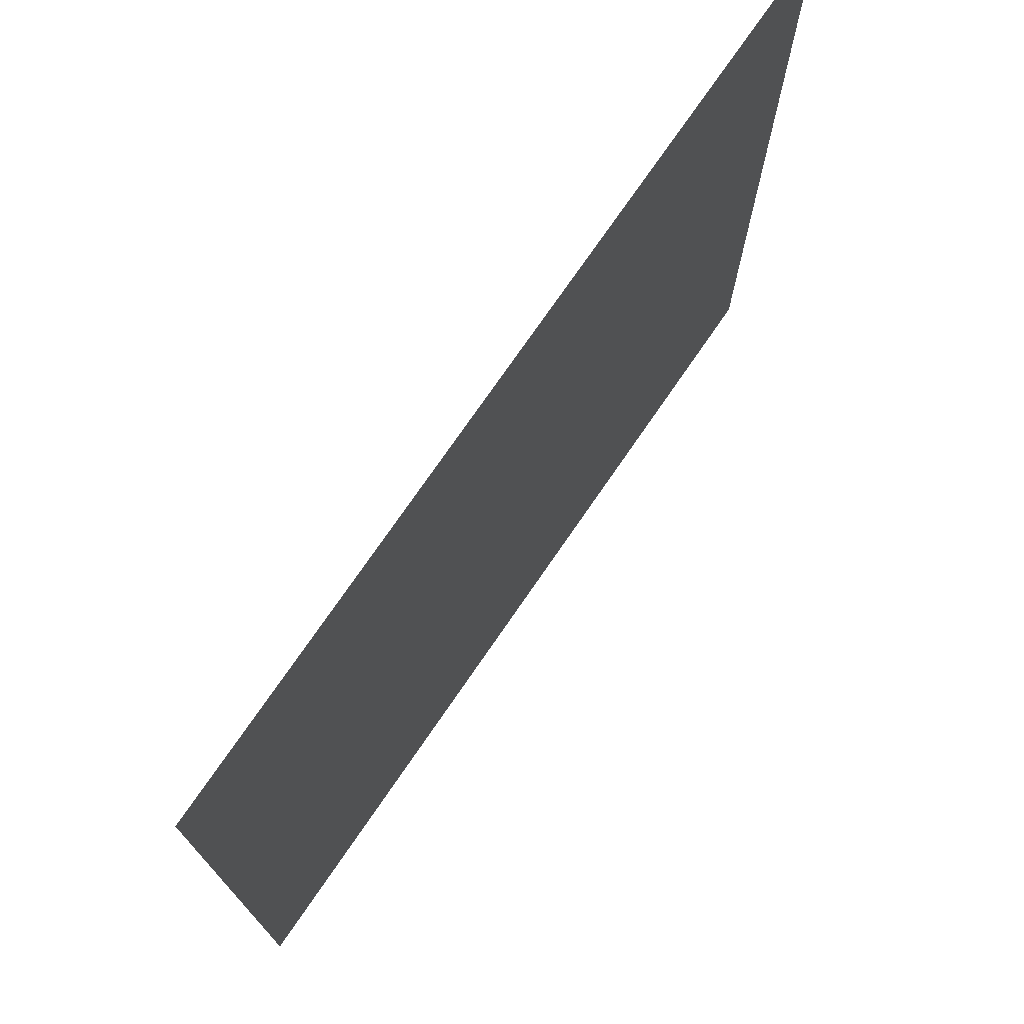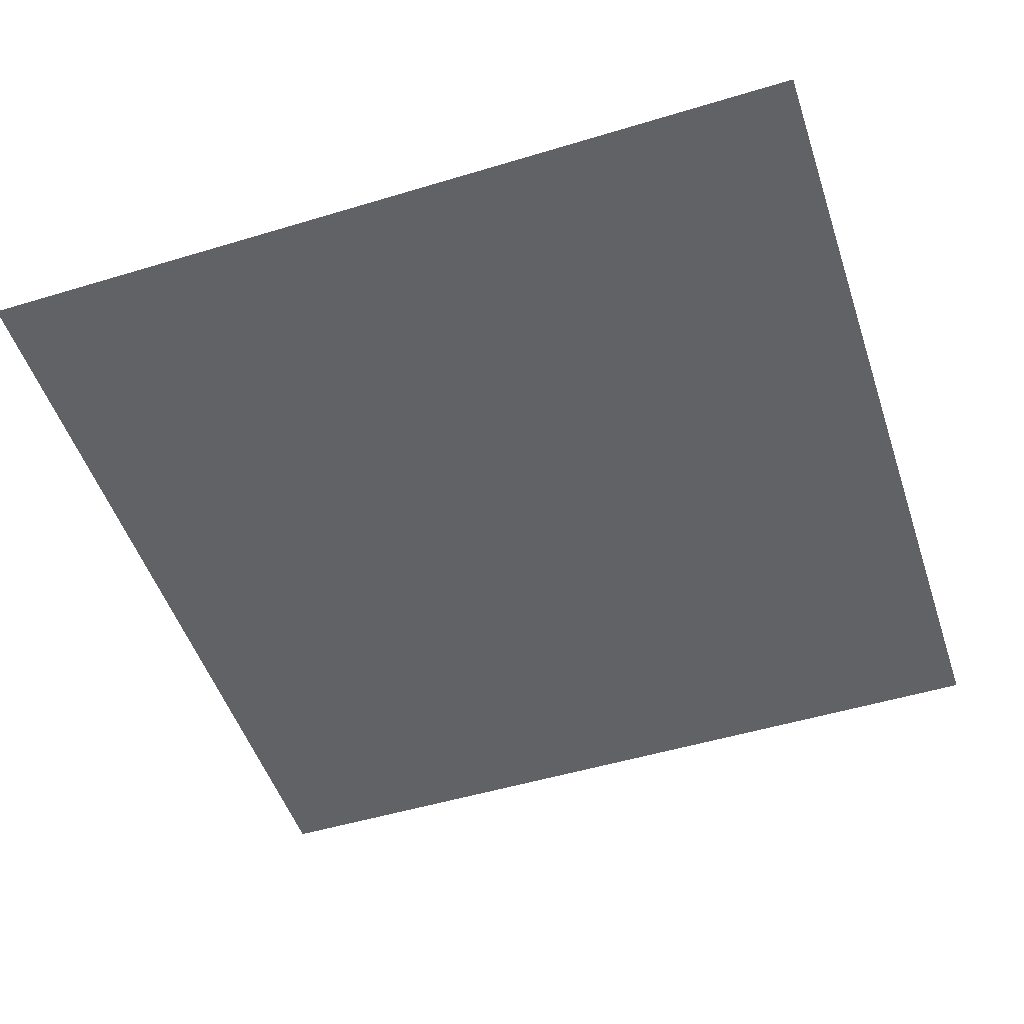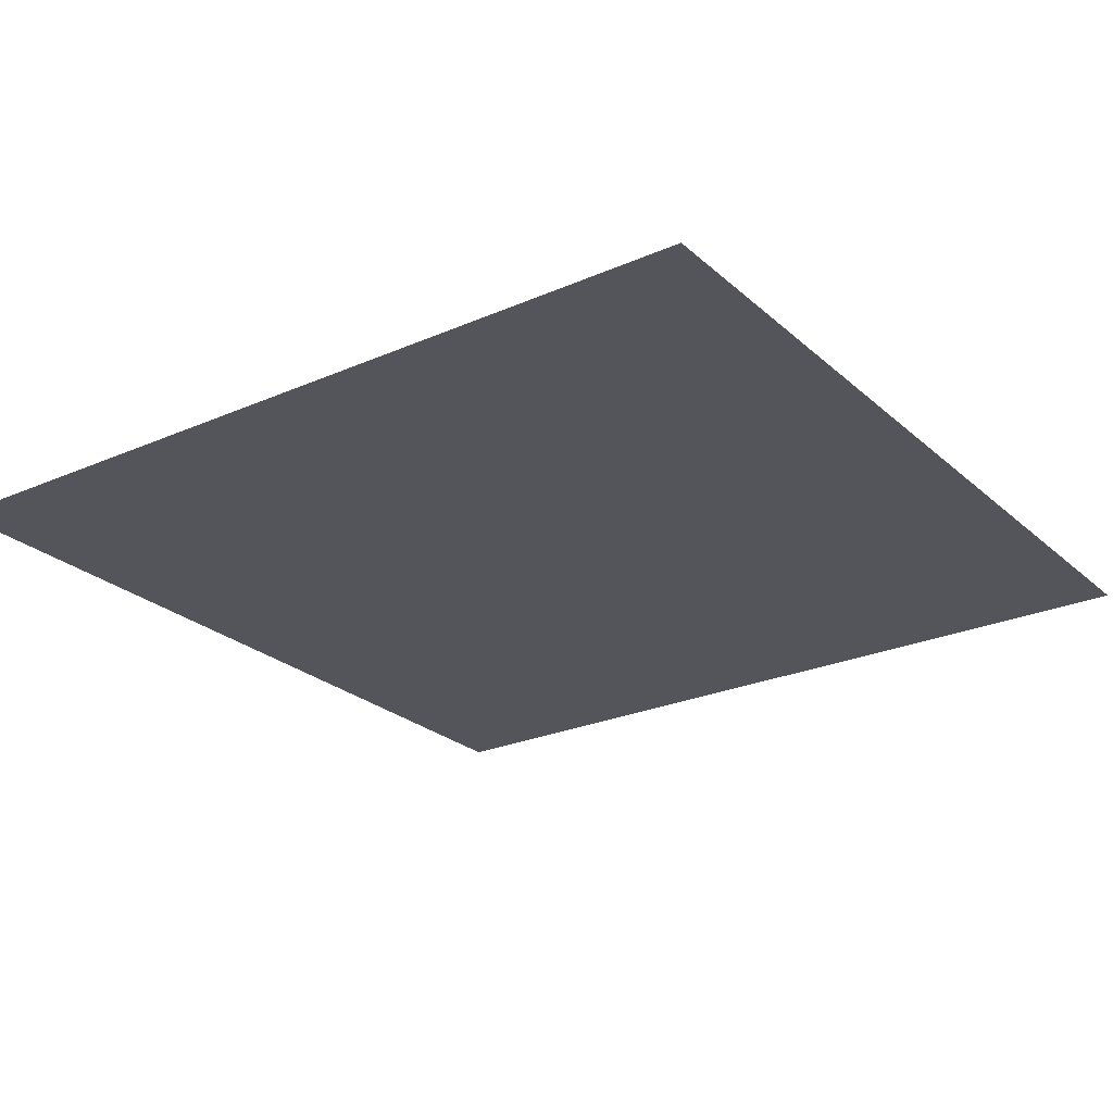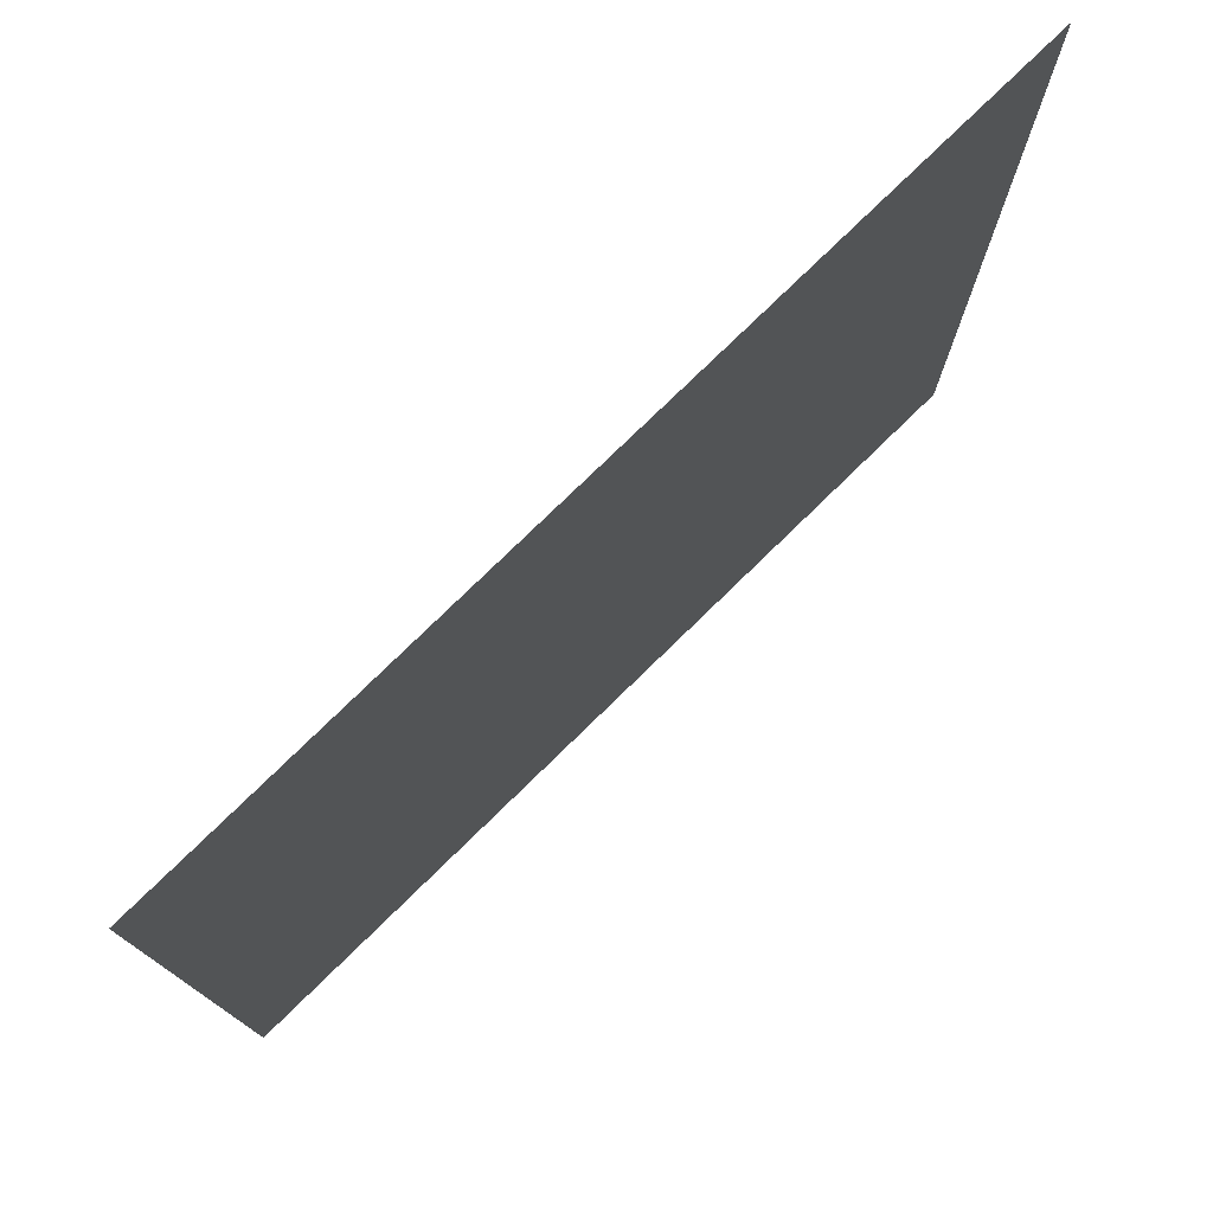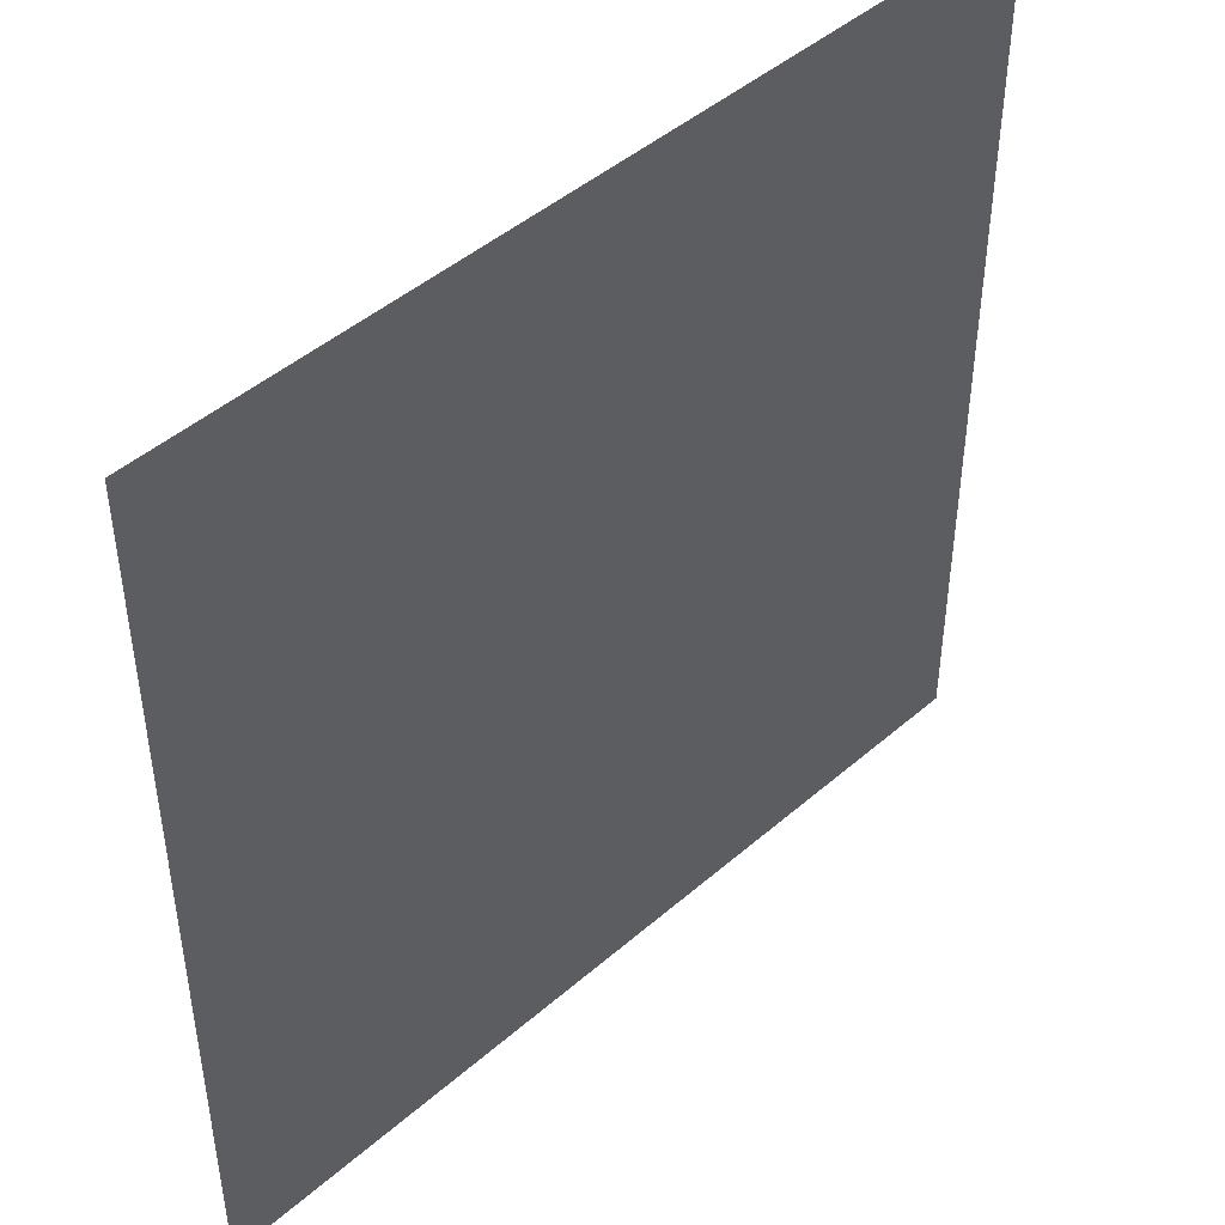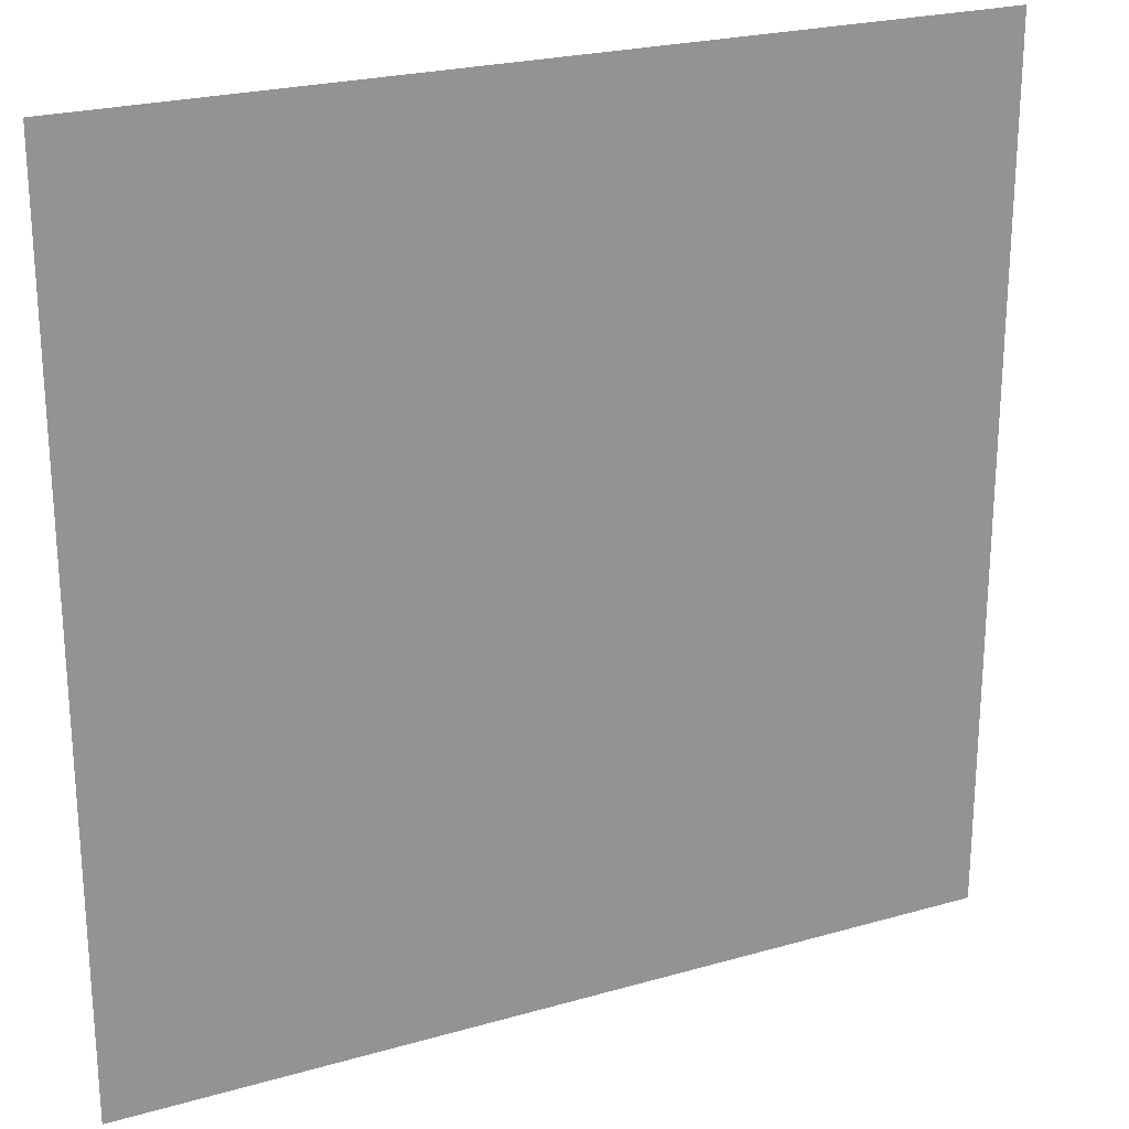
<metadata>
{"format":"obj","ext":"obj","renderer":"f3d","projection":"perspective","resolution":1024,"background":"white","views":[{"elev":74.6,"azim":-55.5,"up":"+Z"},{"elev":-50.7,"azim":-71.7,"up":"+Y"},{"elev":-24.9,"azim":35.5,"up":"+Y"},{"elev":77.4,"azim":135.7,"up":"+Z"},{"elev":46.0,"azim":135.2,"up":"+Z"},{"elev":23.5,"azim":-25.8,"up":"+Z"}]}
</metadata>
<code>
o Plane
v -1 0 1
v 1 0 1
v -1 0 -1
v 1 0 -1
v -1 0 0
v 0 0 1
v 1 0 0
v 0 0 -1
v 0 0 0
f 5 9 8 3
f 1 6 9 5
f 6 2 7 9
f 9 7 4 8

</code>
